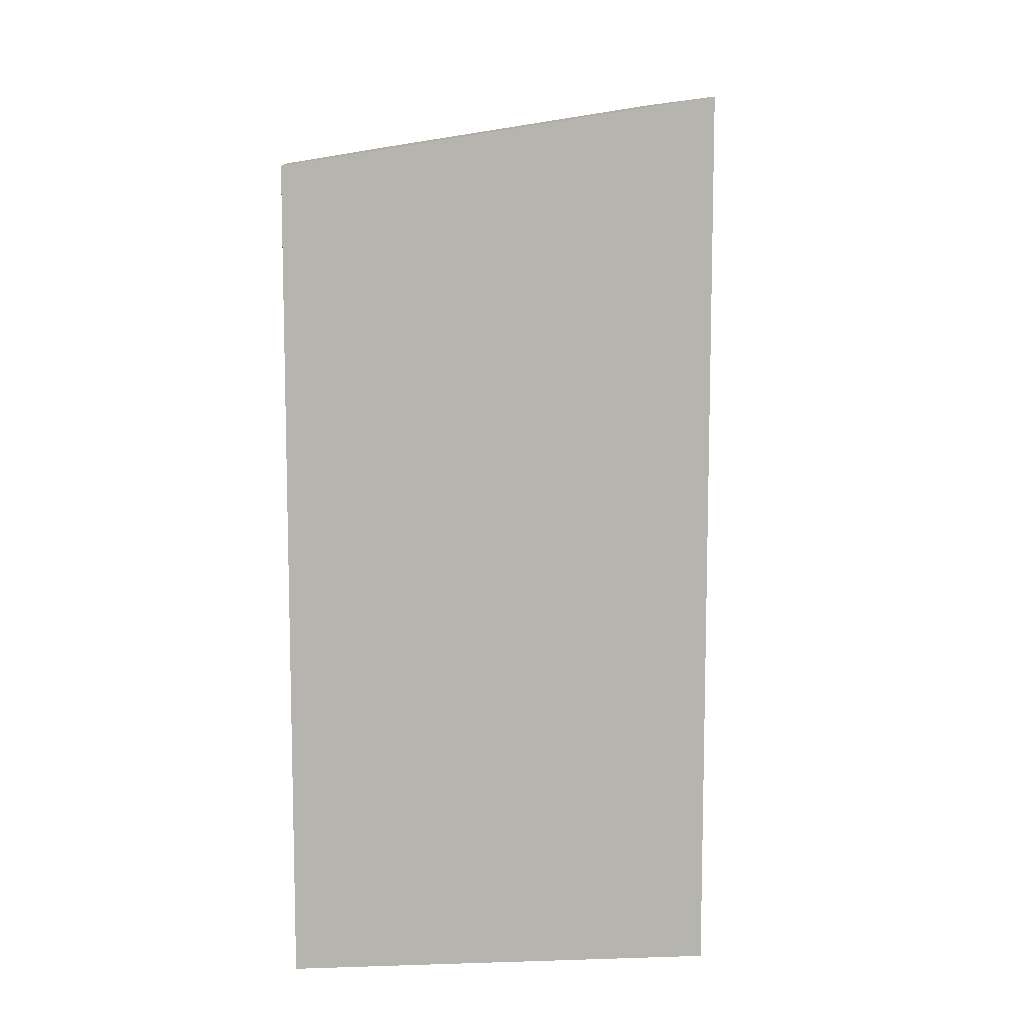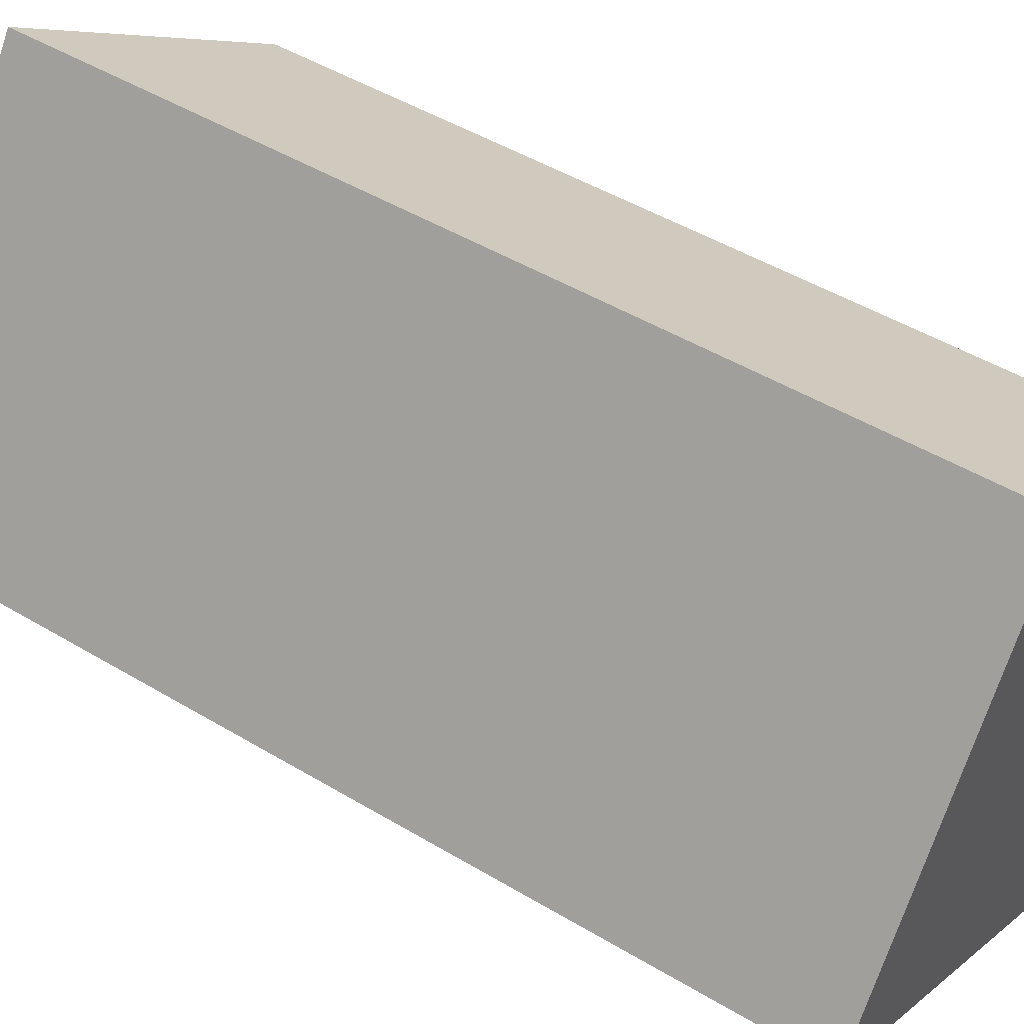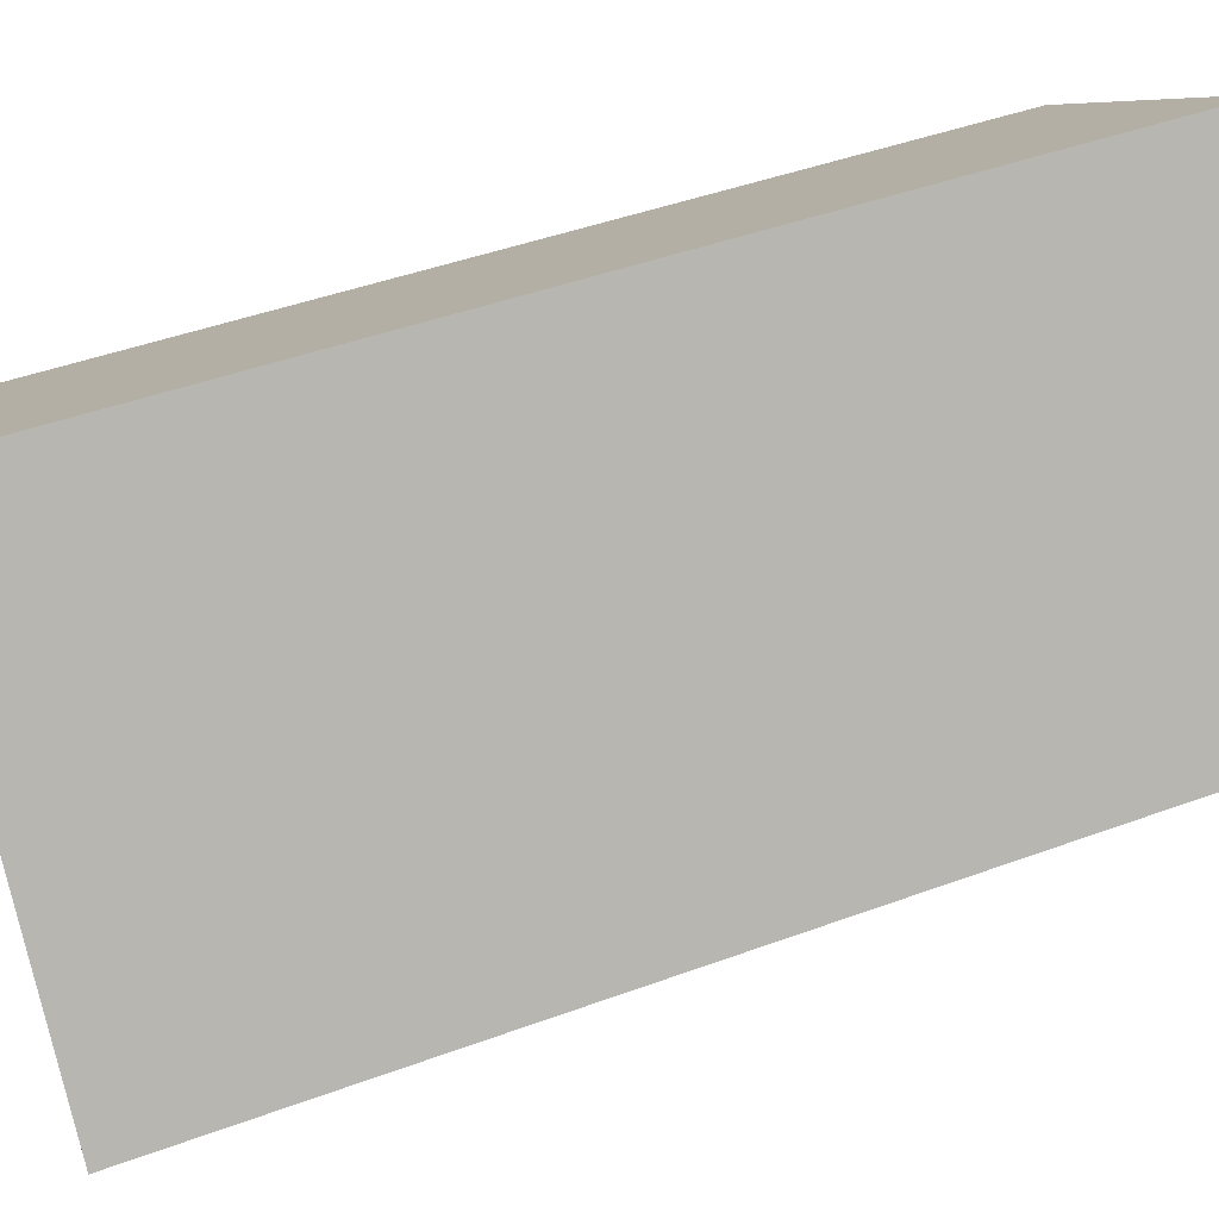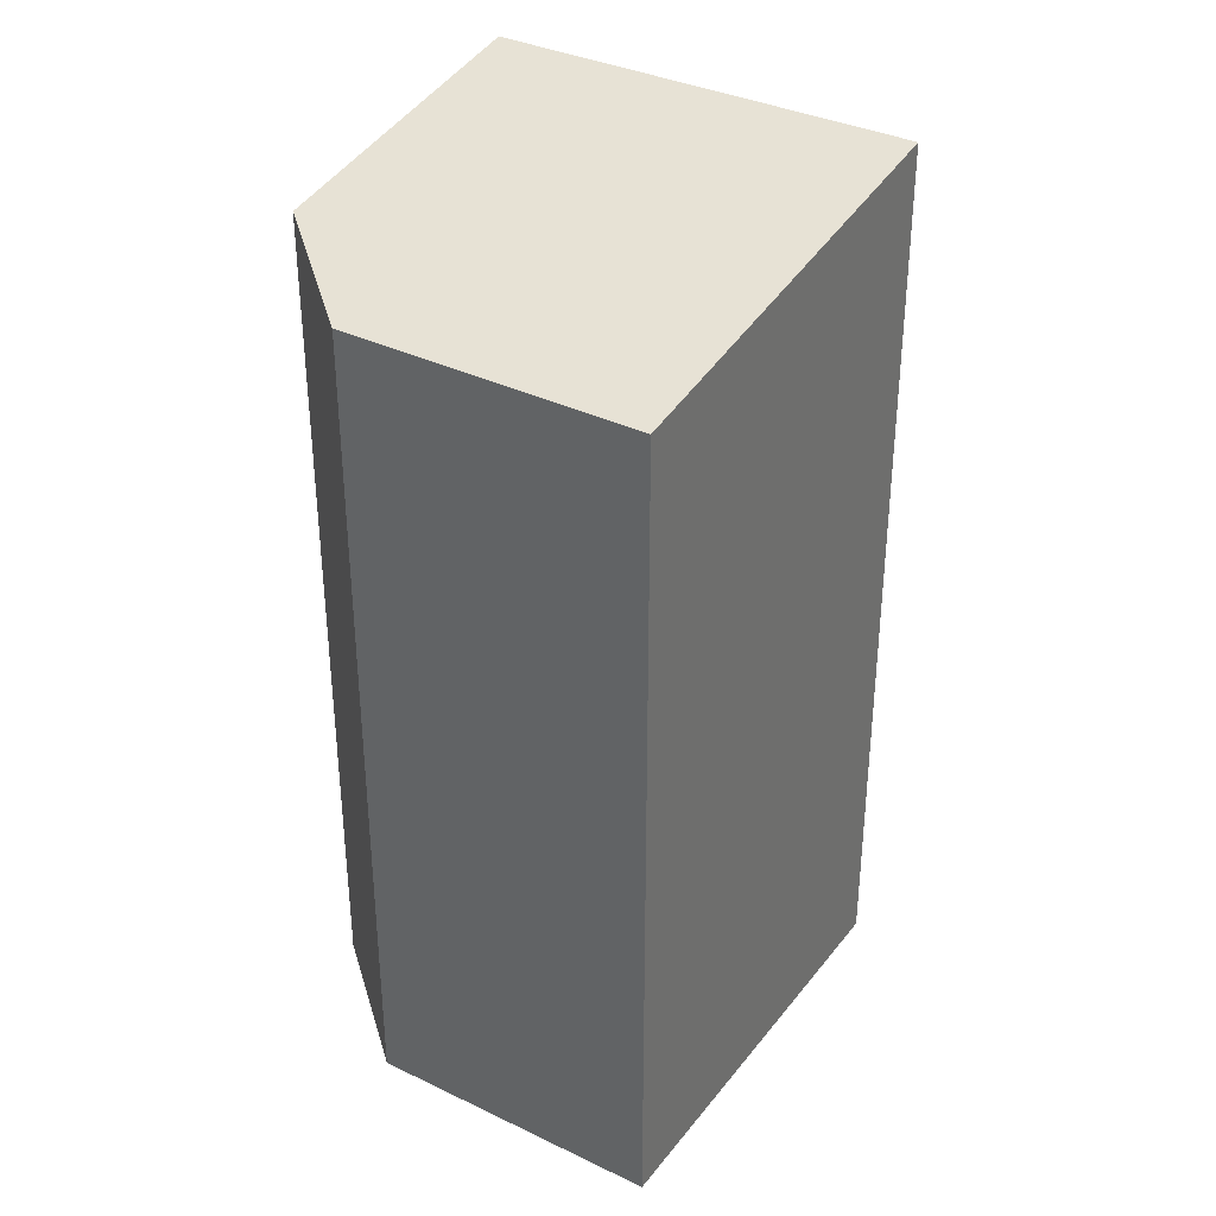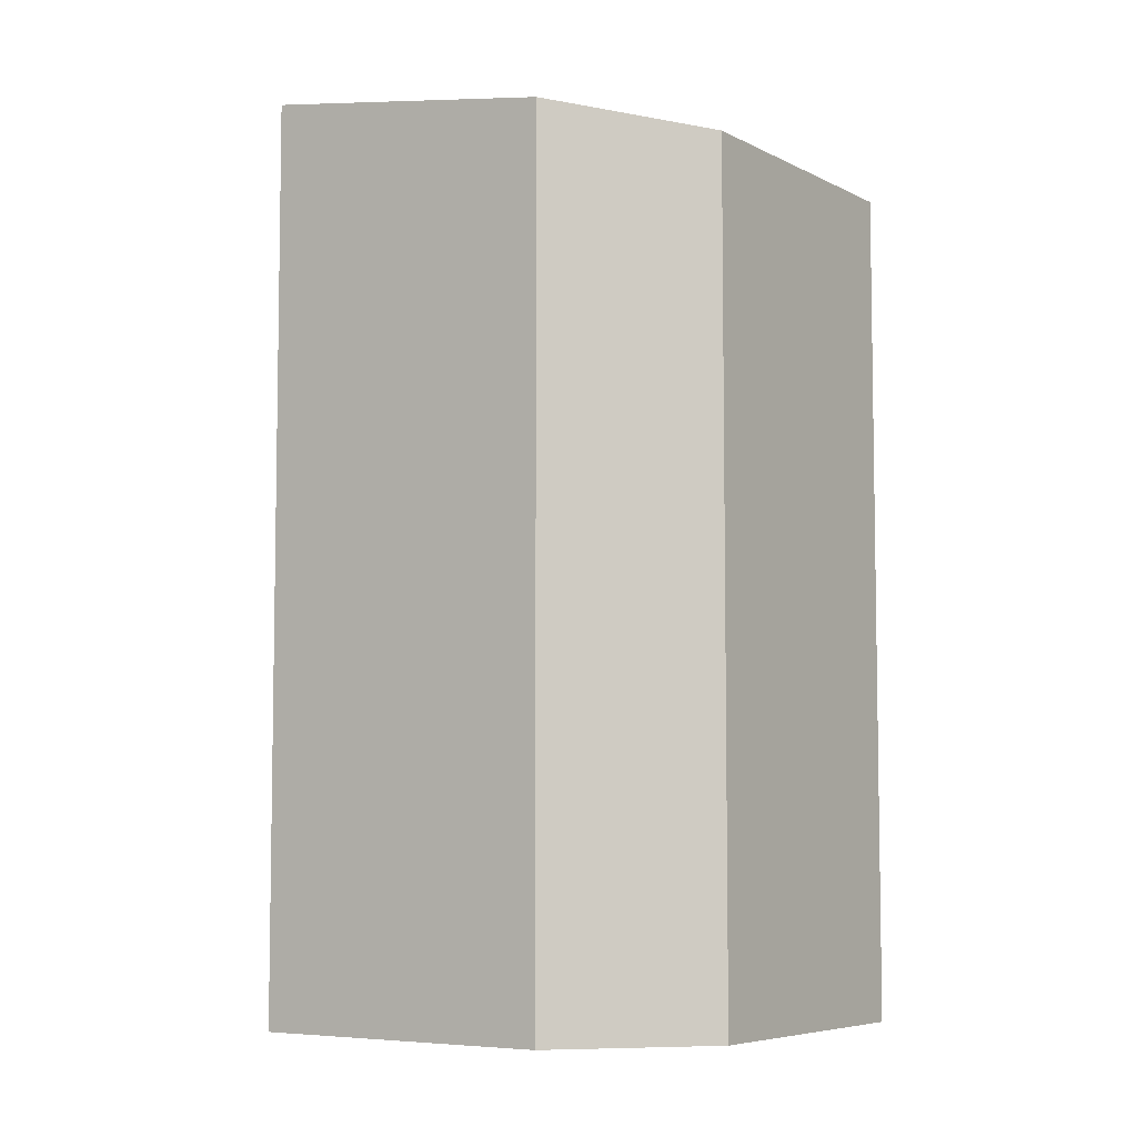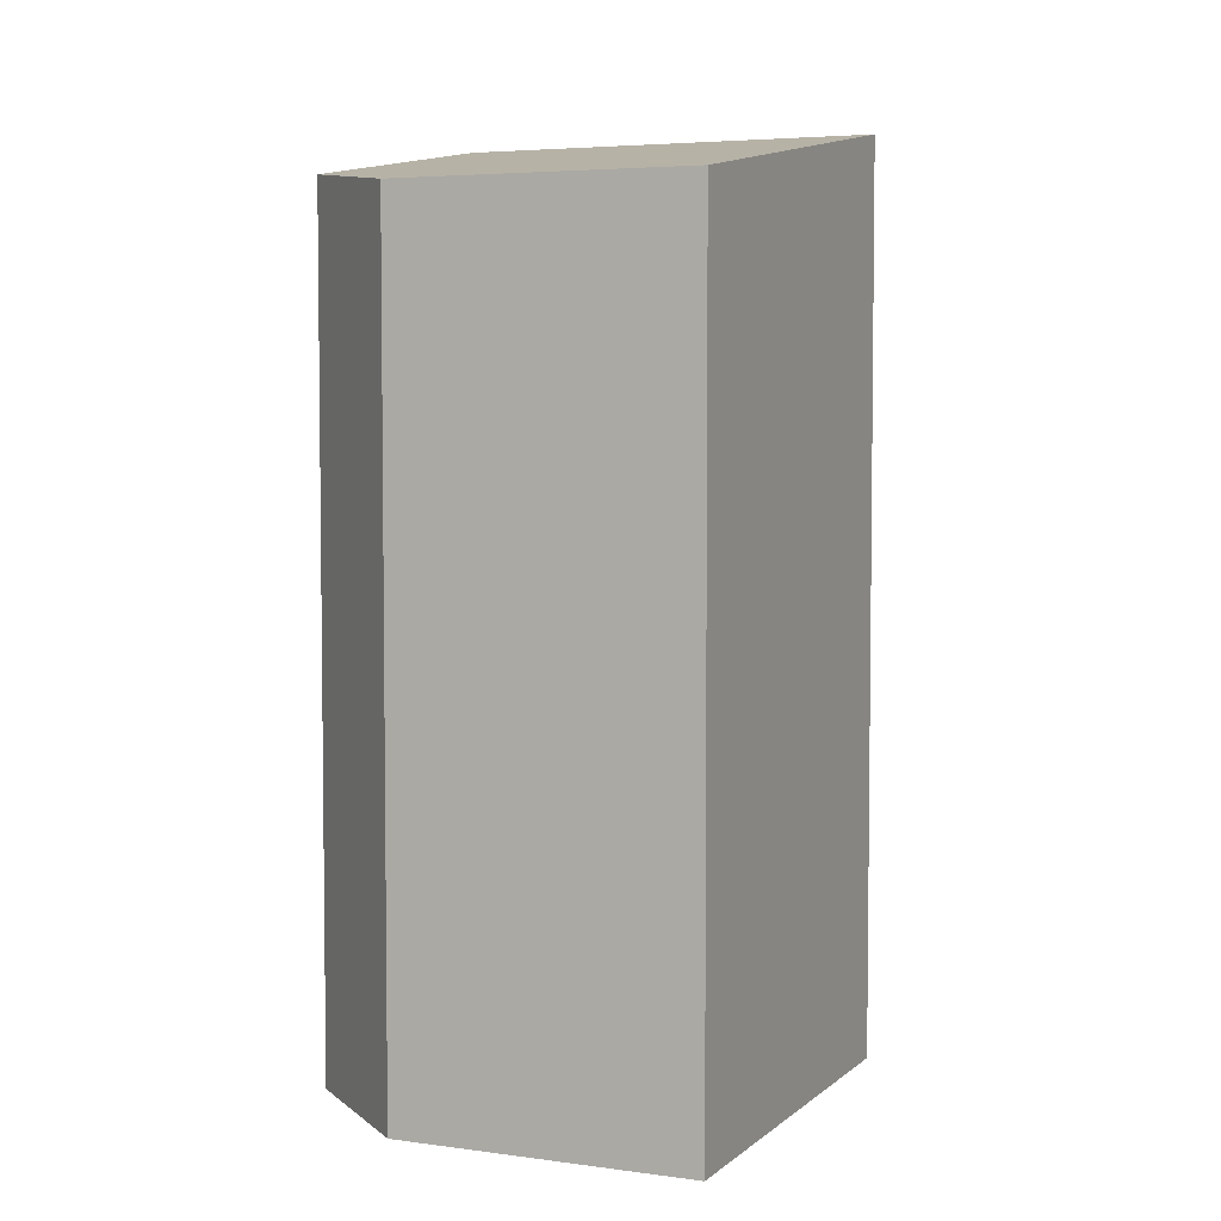
<metadata>
{"format":"obj","ext":"obj","renderer":"f3d","projection":"perspective","resolution":1024,"background":"white","views":[{"elev":9.9,"azim":-151.3,"up":"+Y"},{"elev":48.3,"azim":-56.2,"up":"+Z"},{"elev":42.7,"azim":-114.0,"up":"+Z"},{"elev":35.7,"azim":156.1,"up":"+Y"},{"elev":-6.3,"azim":68.2,"up":"+Y"},{"elev":4.6,"azim":147.5,"up":"+Y"}]}
</metadata>
<code>
v  0 10.94 6.697e-16
v  6.371 10.12 0.141
v  4.356 10.12 -2.881
v  6.067 10.35 2.256
v  2.931 10.94 4.325
v  6.371 -8.634e-18 0.141
v  4.356 1.764e-16 -2.881
v  0 0 0
v  2.931 -2.648e-16 4.325
v  6.067 -1.381e-16 2.256
g defaultobject
f 1 2 3
f 2 1 4
f 4 1 5
f 6 3 2
f 3 6 7
f 3 8 1
f 8 3 7
f 8 5 1
f 5 8 9
f 9 4 5
f 4 9 10
f 10 2 4
f 2 10 6
f 6 8 7
f 8 6 10
f 8 10 9

</code>
